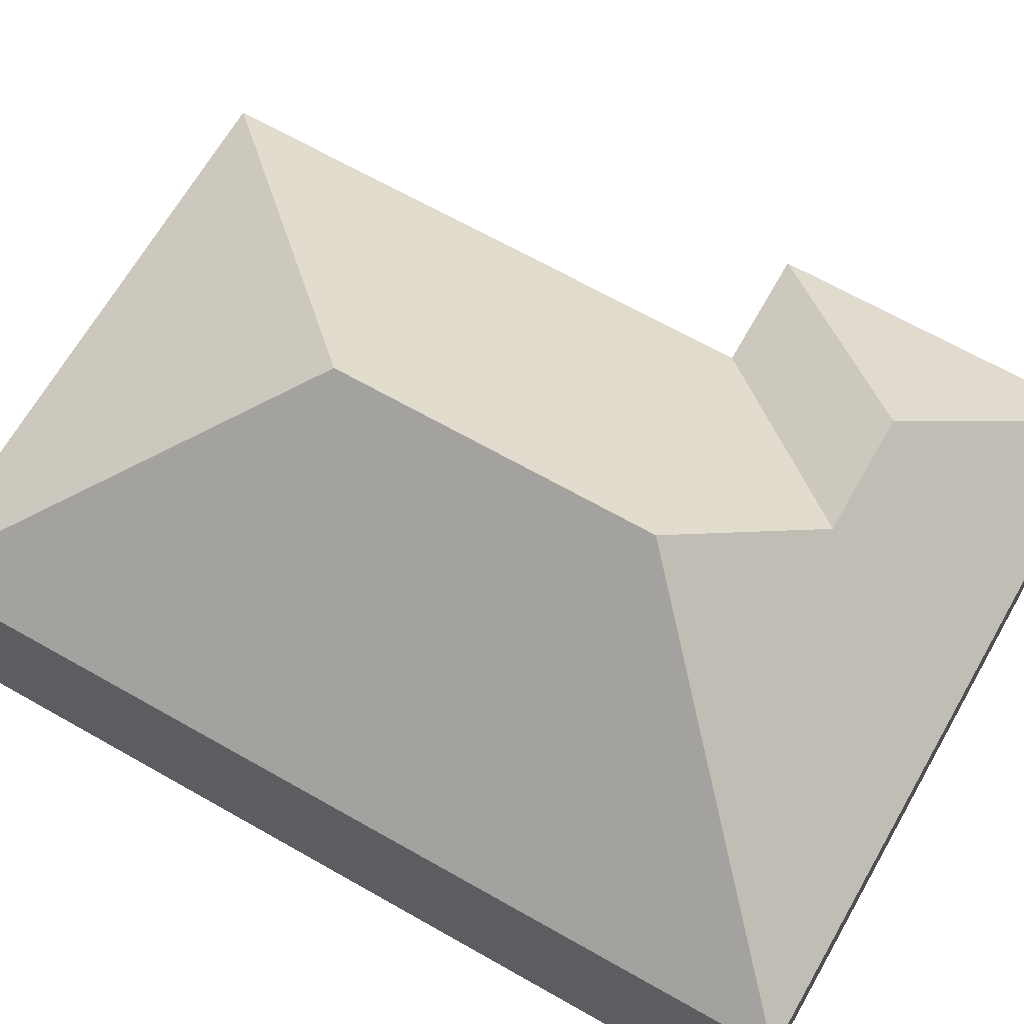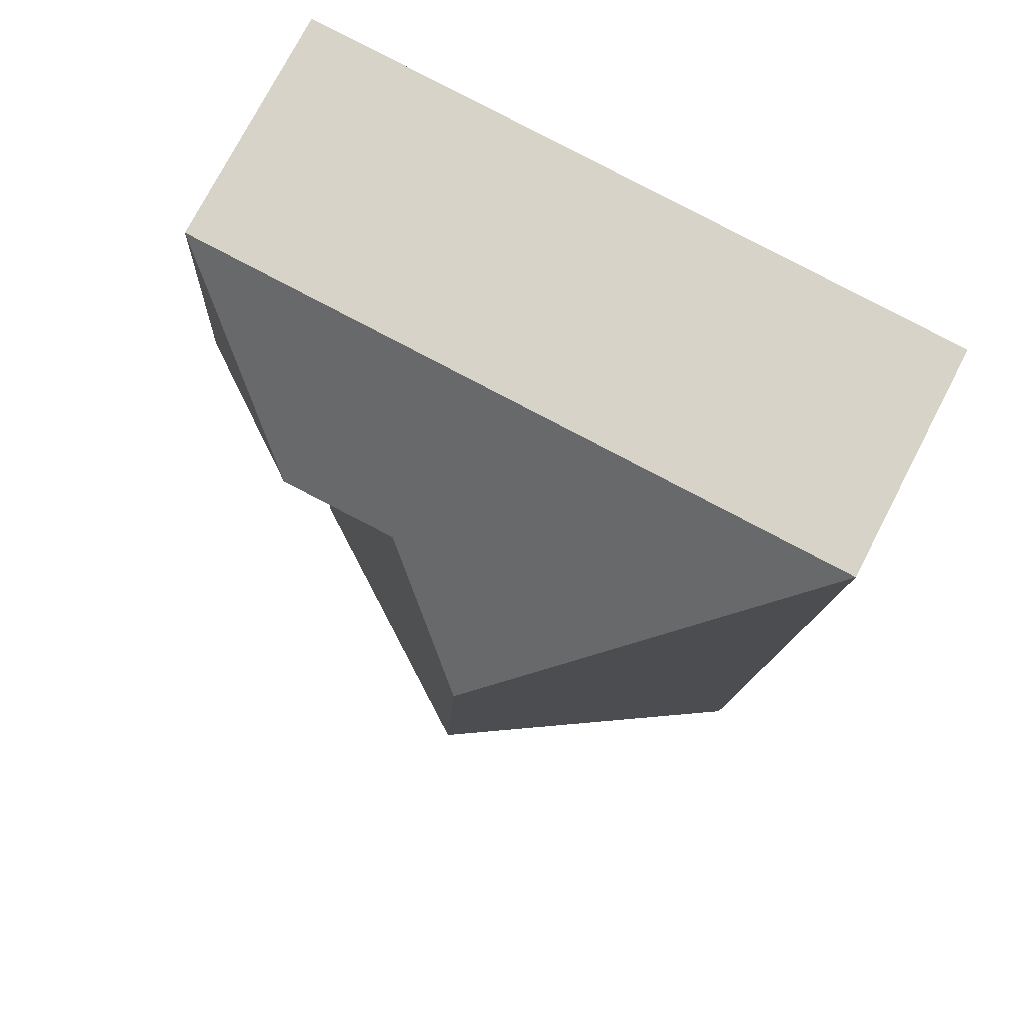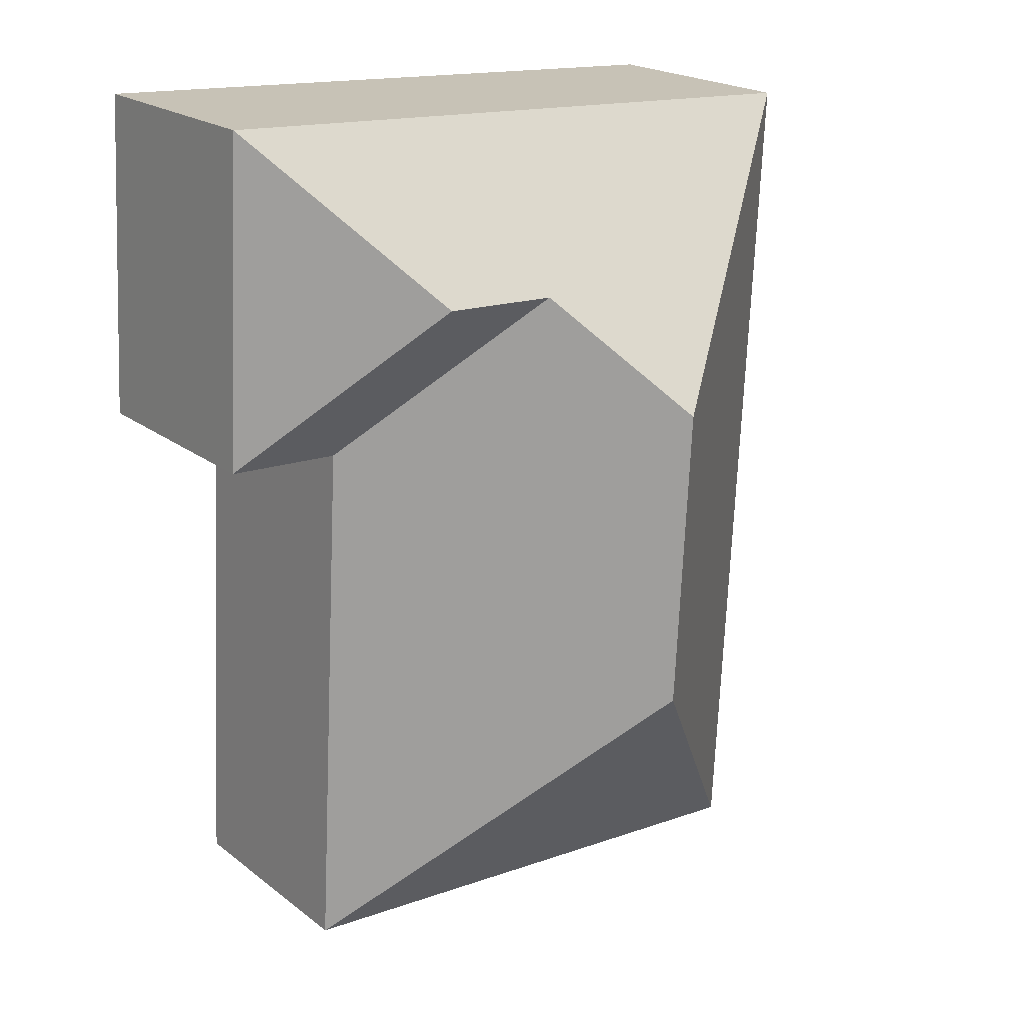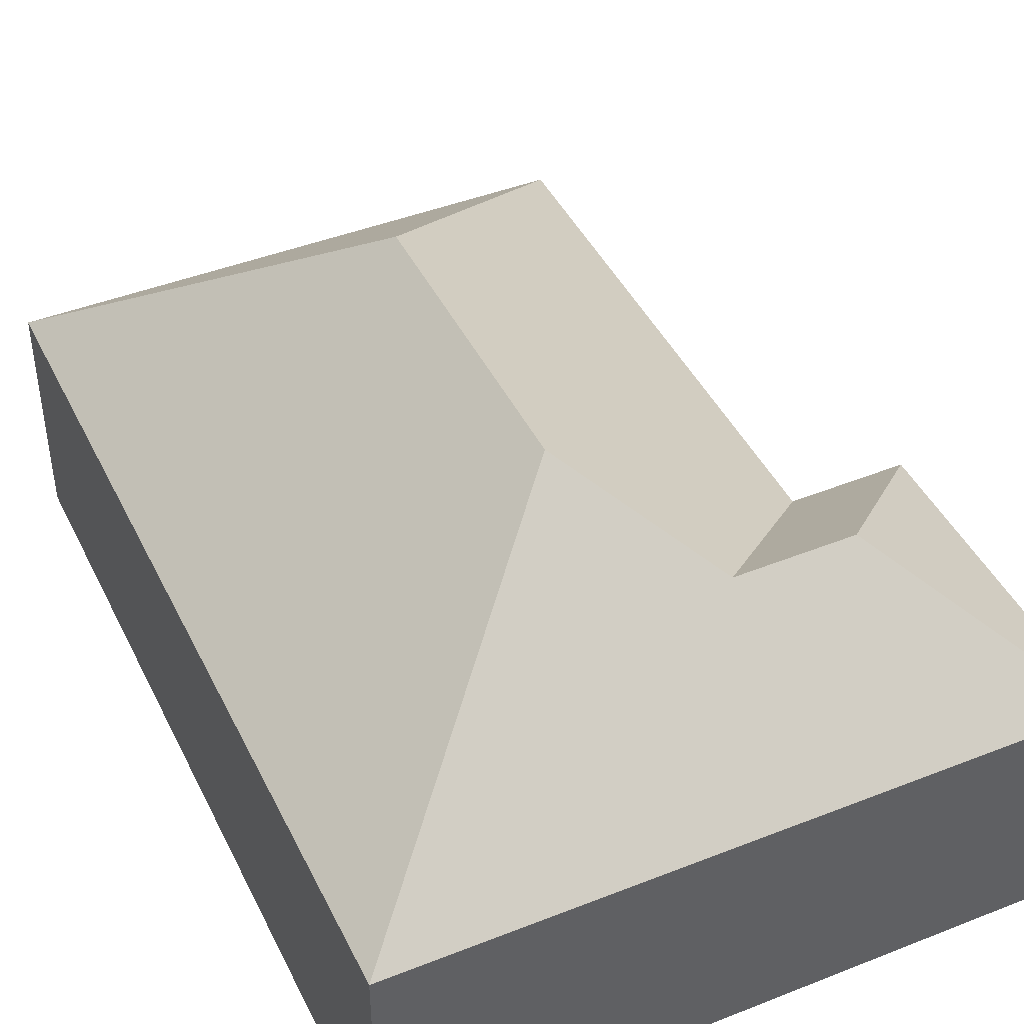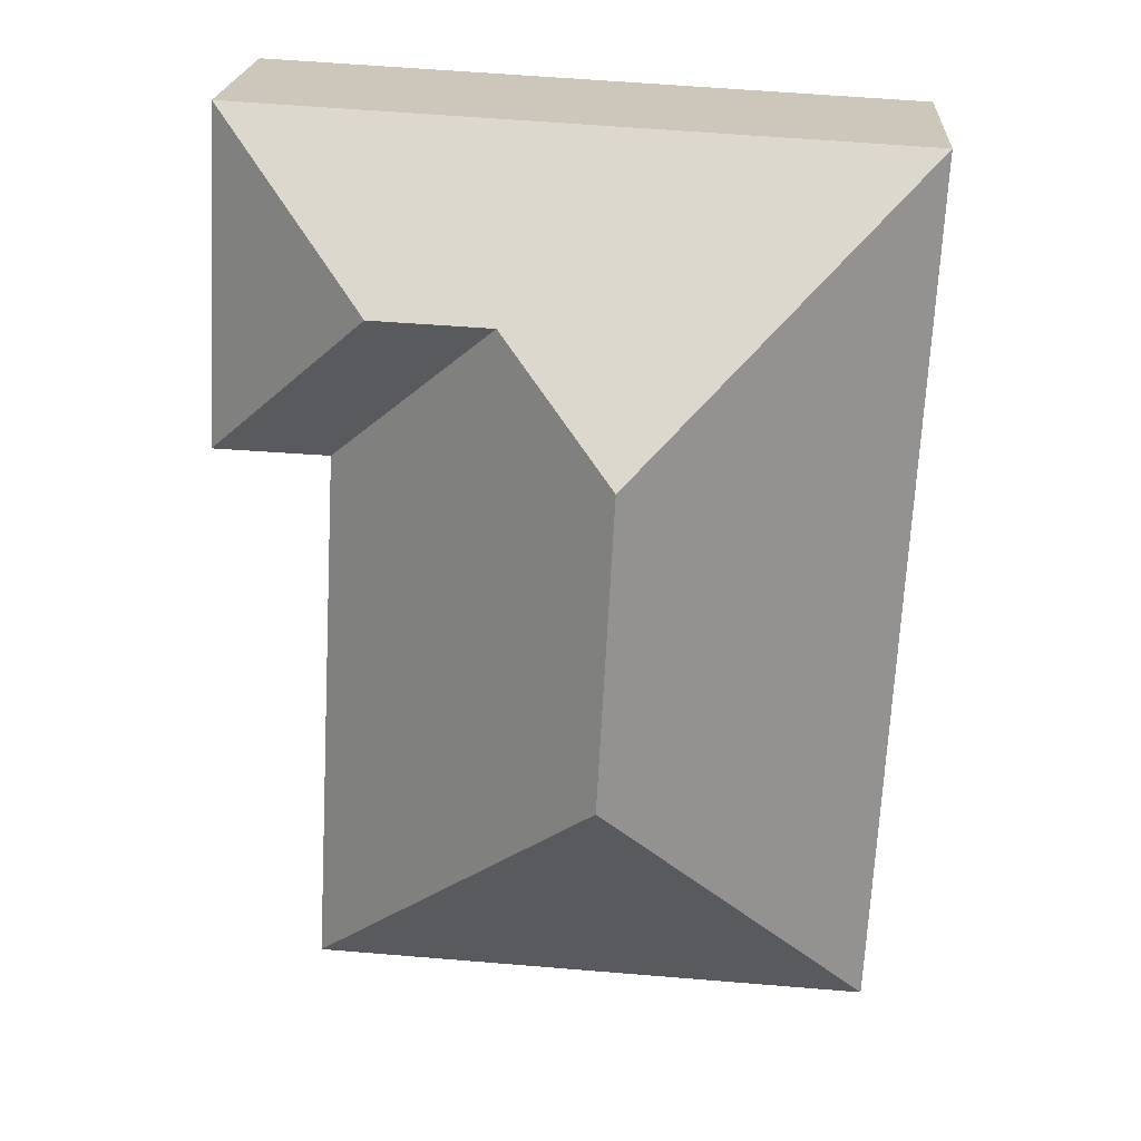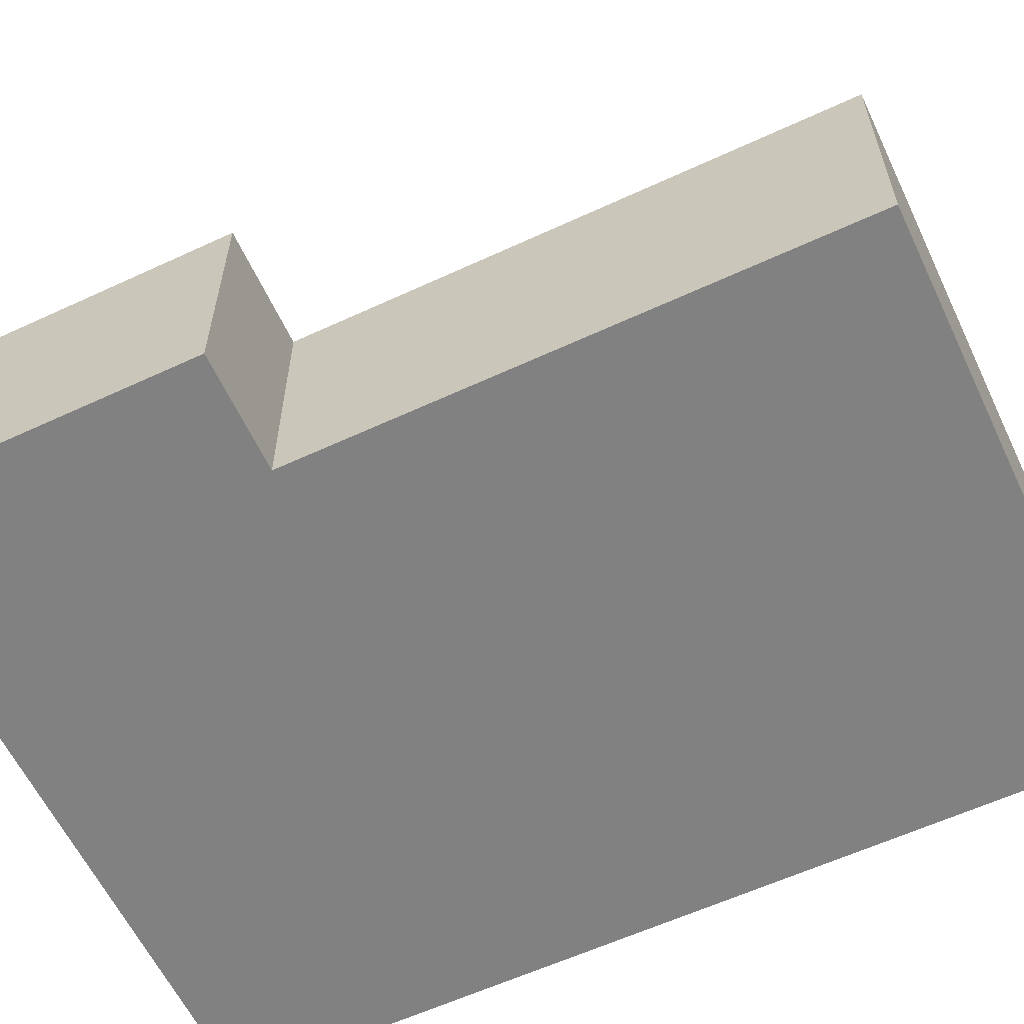
<metadata>
{"format":"obj","ext":"obj","renderer":"f3d","projection":"perspective","resolution":1024,"background":"white","views":[{"elev":66.7,"azim":-63.3,"up":"+Y"},{"elev":75.7,"azim":-152.6,"up":"+Z"},{"elev":20.8,"azim":143.3,"up":"+Z"},{"elev":43.9,"azim":-27.9,"up":"+Y"},{"elev":20.9,"azim":-176.3,"up":"+Z"},{"elev":-60.4,"azim":112.3,"up":"+Y"}]}
</metadata>
<code>
o CG10_500_043067_0006
v 8.92 75 -25.65
v 221.4 75 -14.26
v 172.9 116 -67.85
v 135.9 115.9 -69.65
v 100.9 145 -107.6
v 190.6 75 -121.4
v 227.1 75 -119.8
v 106.1 145 -204.7
v 23.31 75 -301.3
v 199.7 75 -291.8
v 8.92 0 -25.65
v 221.4 0 -14.26
v 227.1 0 -119.8
v 190.6 0 -121.4
v 199.7 0 -291.8
v 23.31 0 -301.3
f 1 2 3 4 5
f 2 7 3
f 7 6 4 3
f 6 10 8 5 4
f 10 9 8
f 8 5 1 9
f 11 12 13 14 15 16
f 1 11 12 2
f 2 12 13 7
f 7 13 14 6
f 6 14 15 10
f 10 15 16 9
f 9 16 11 1

</code>
